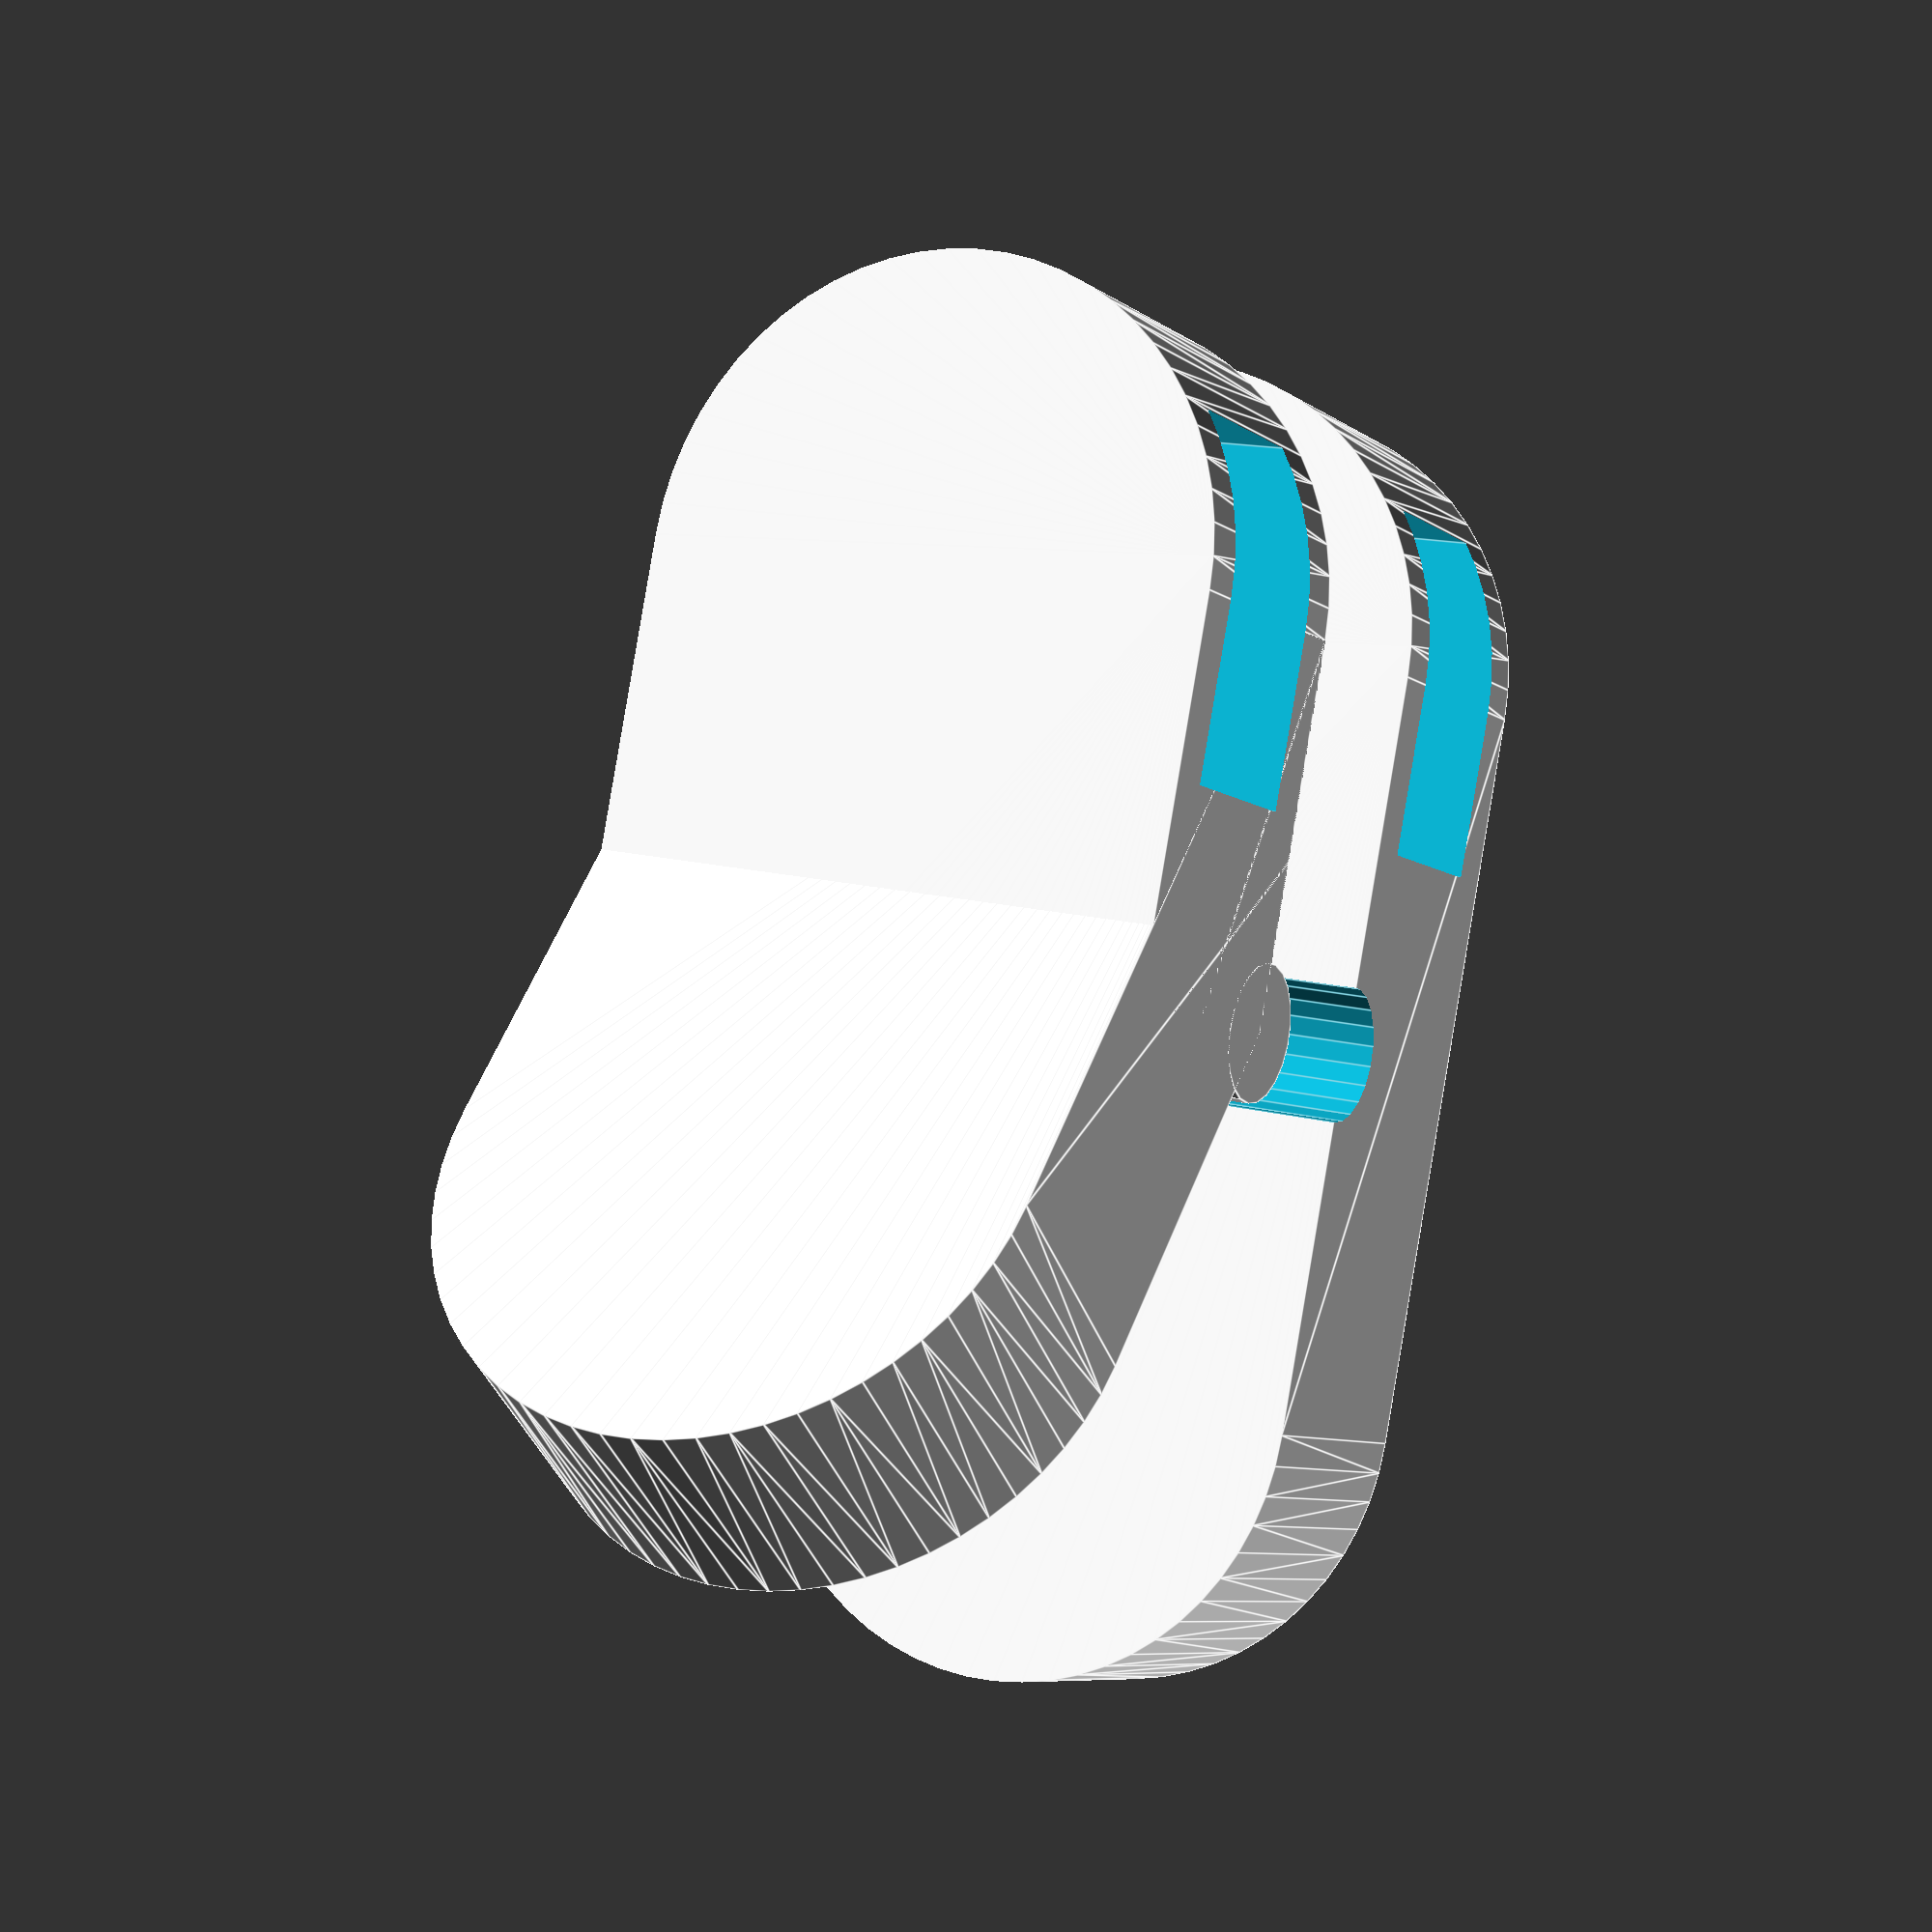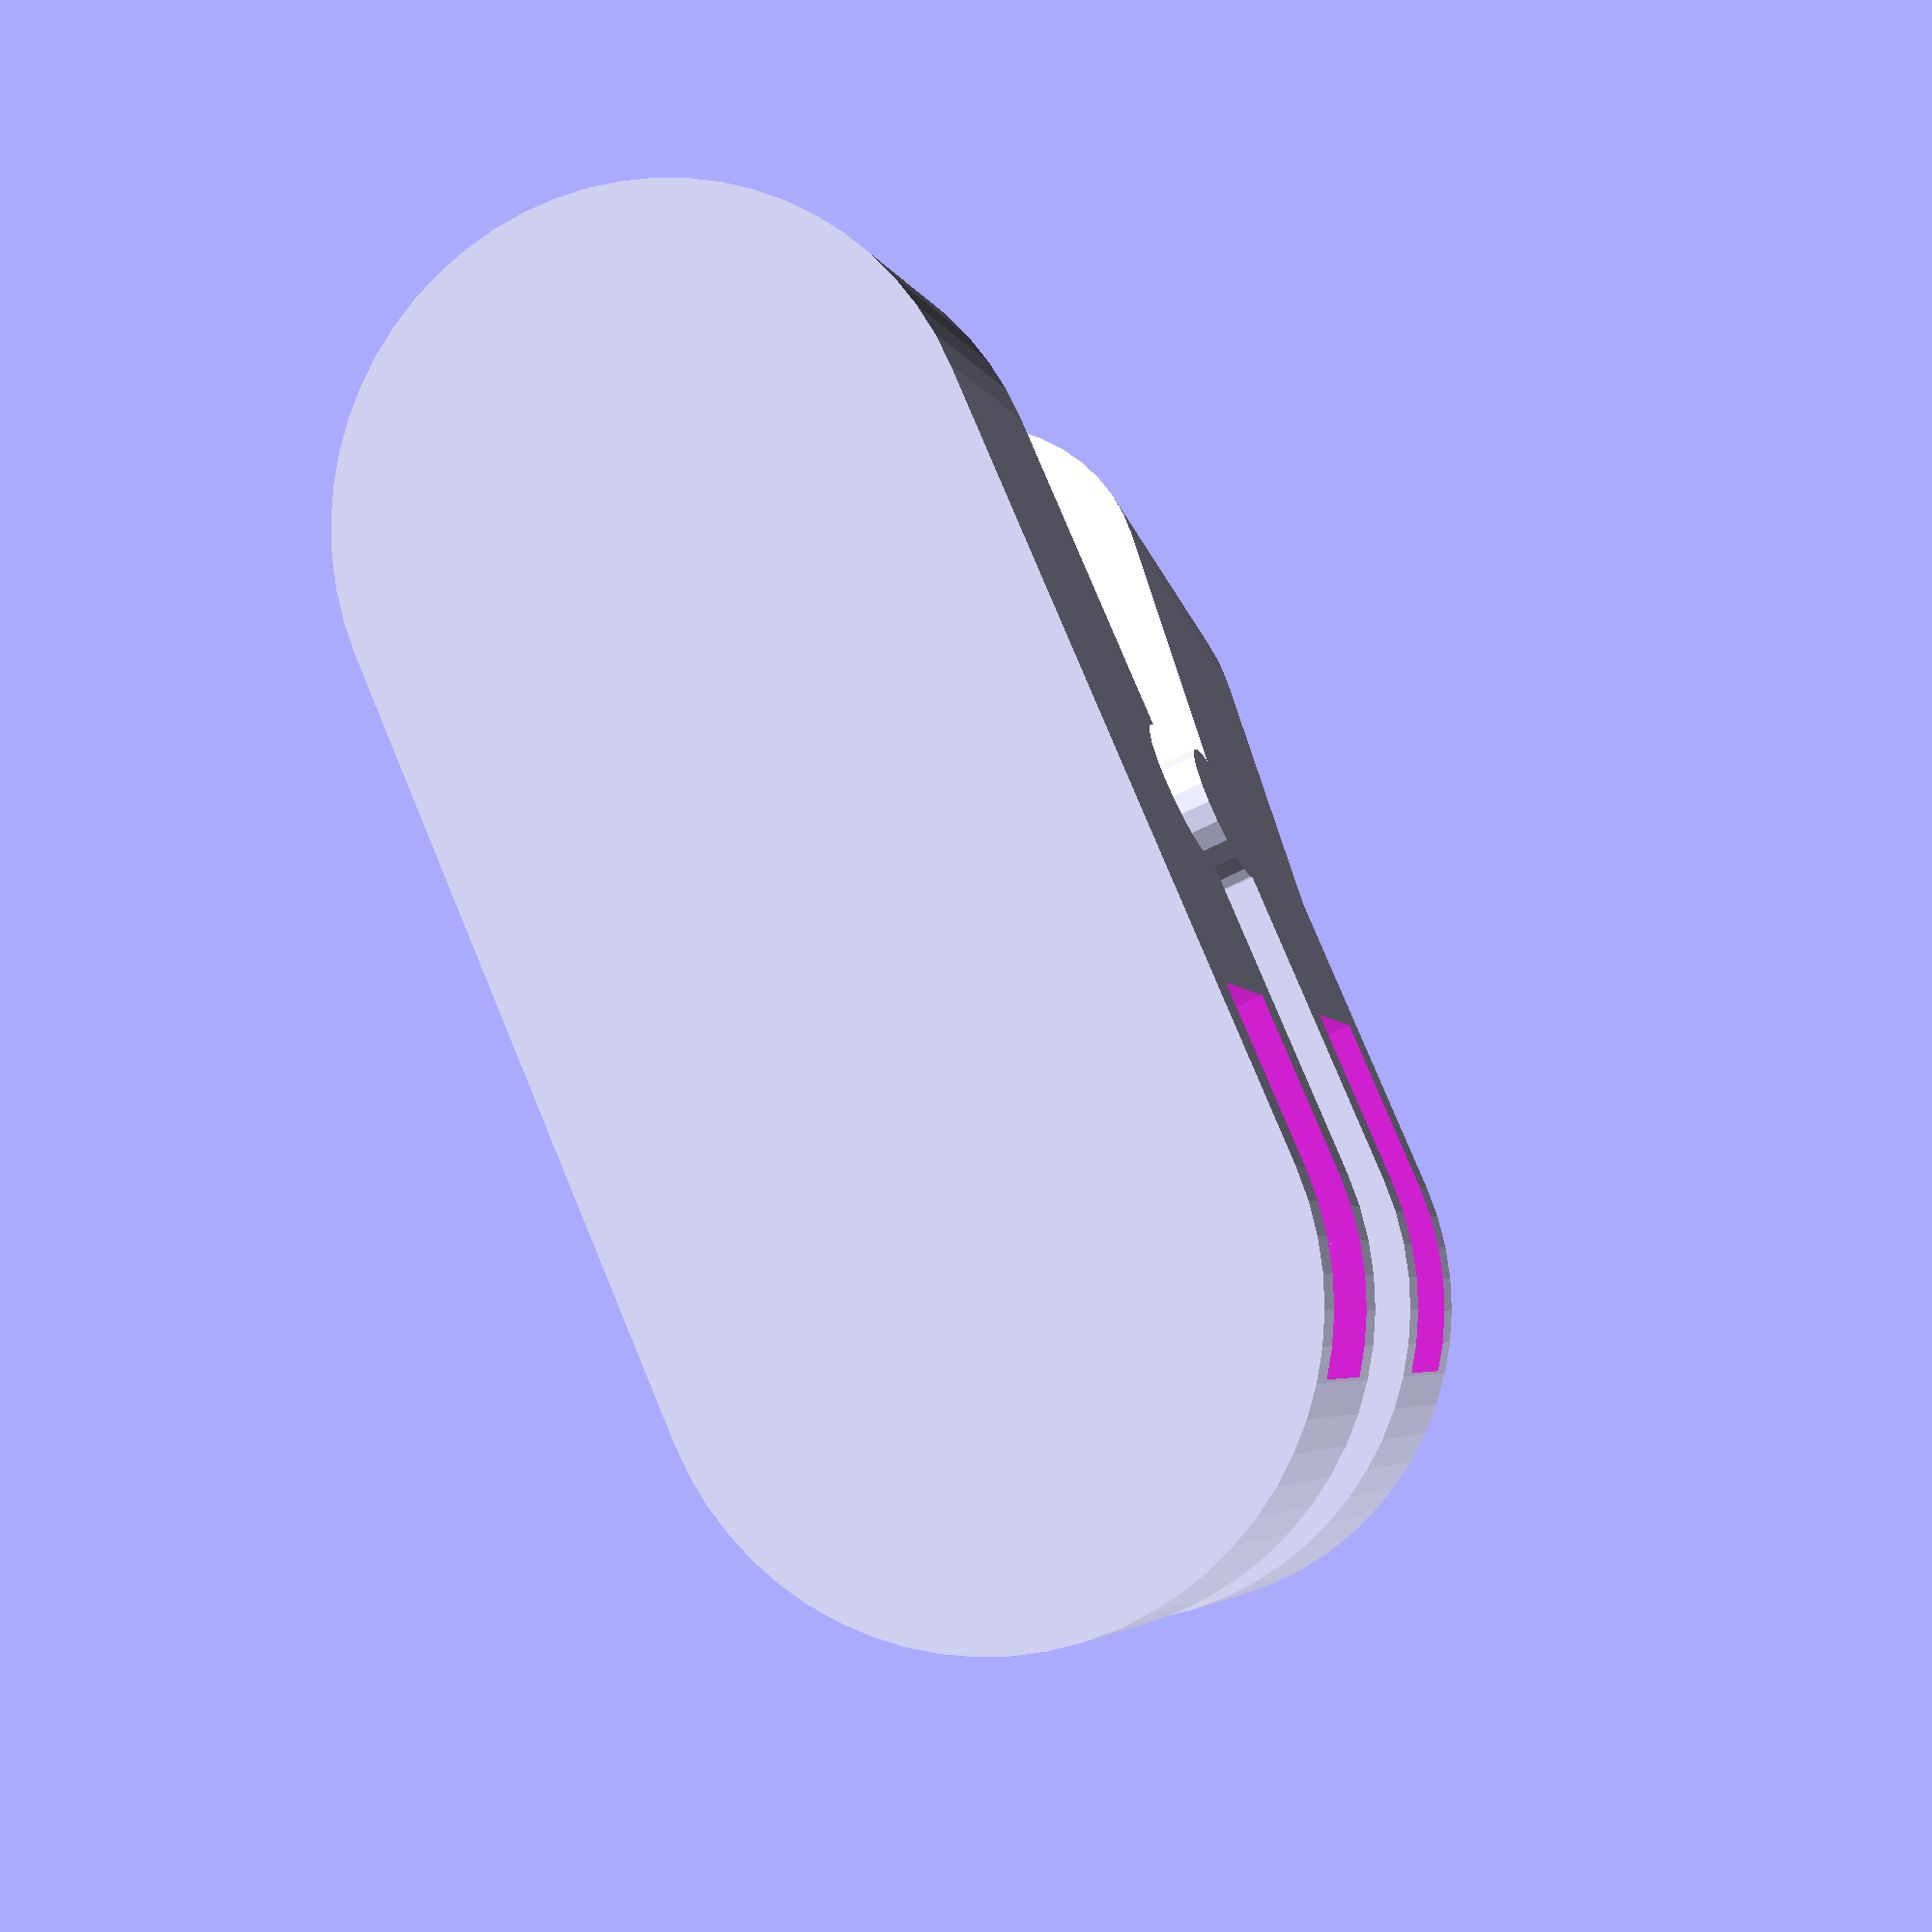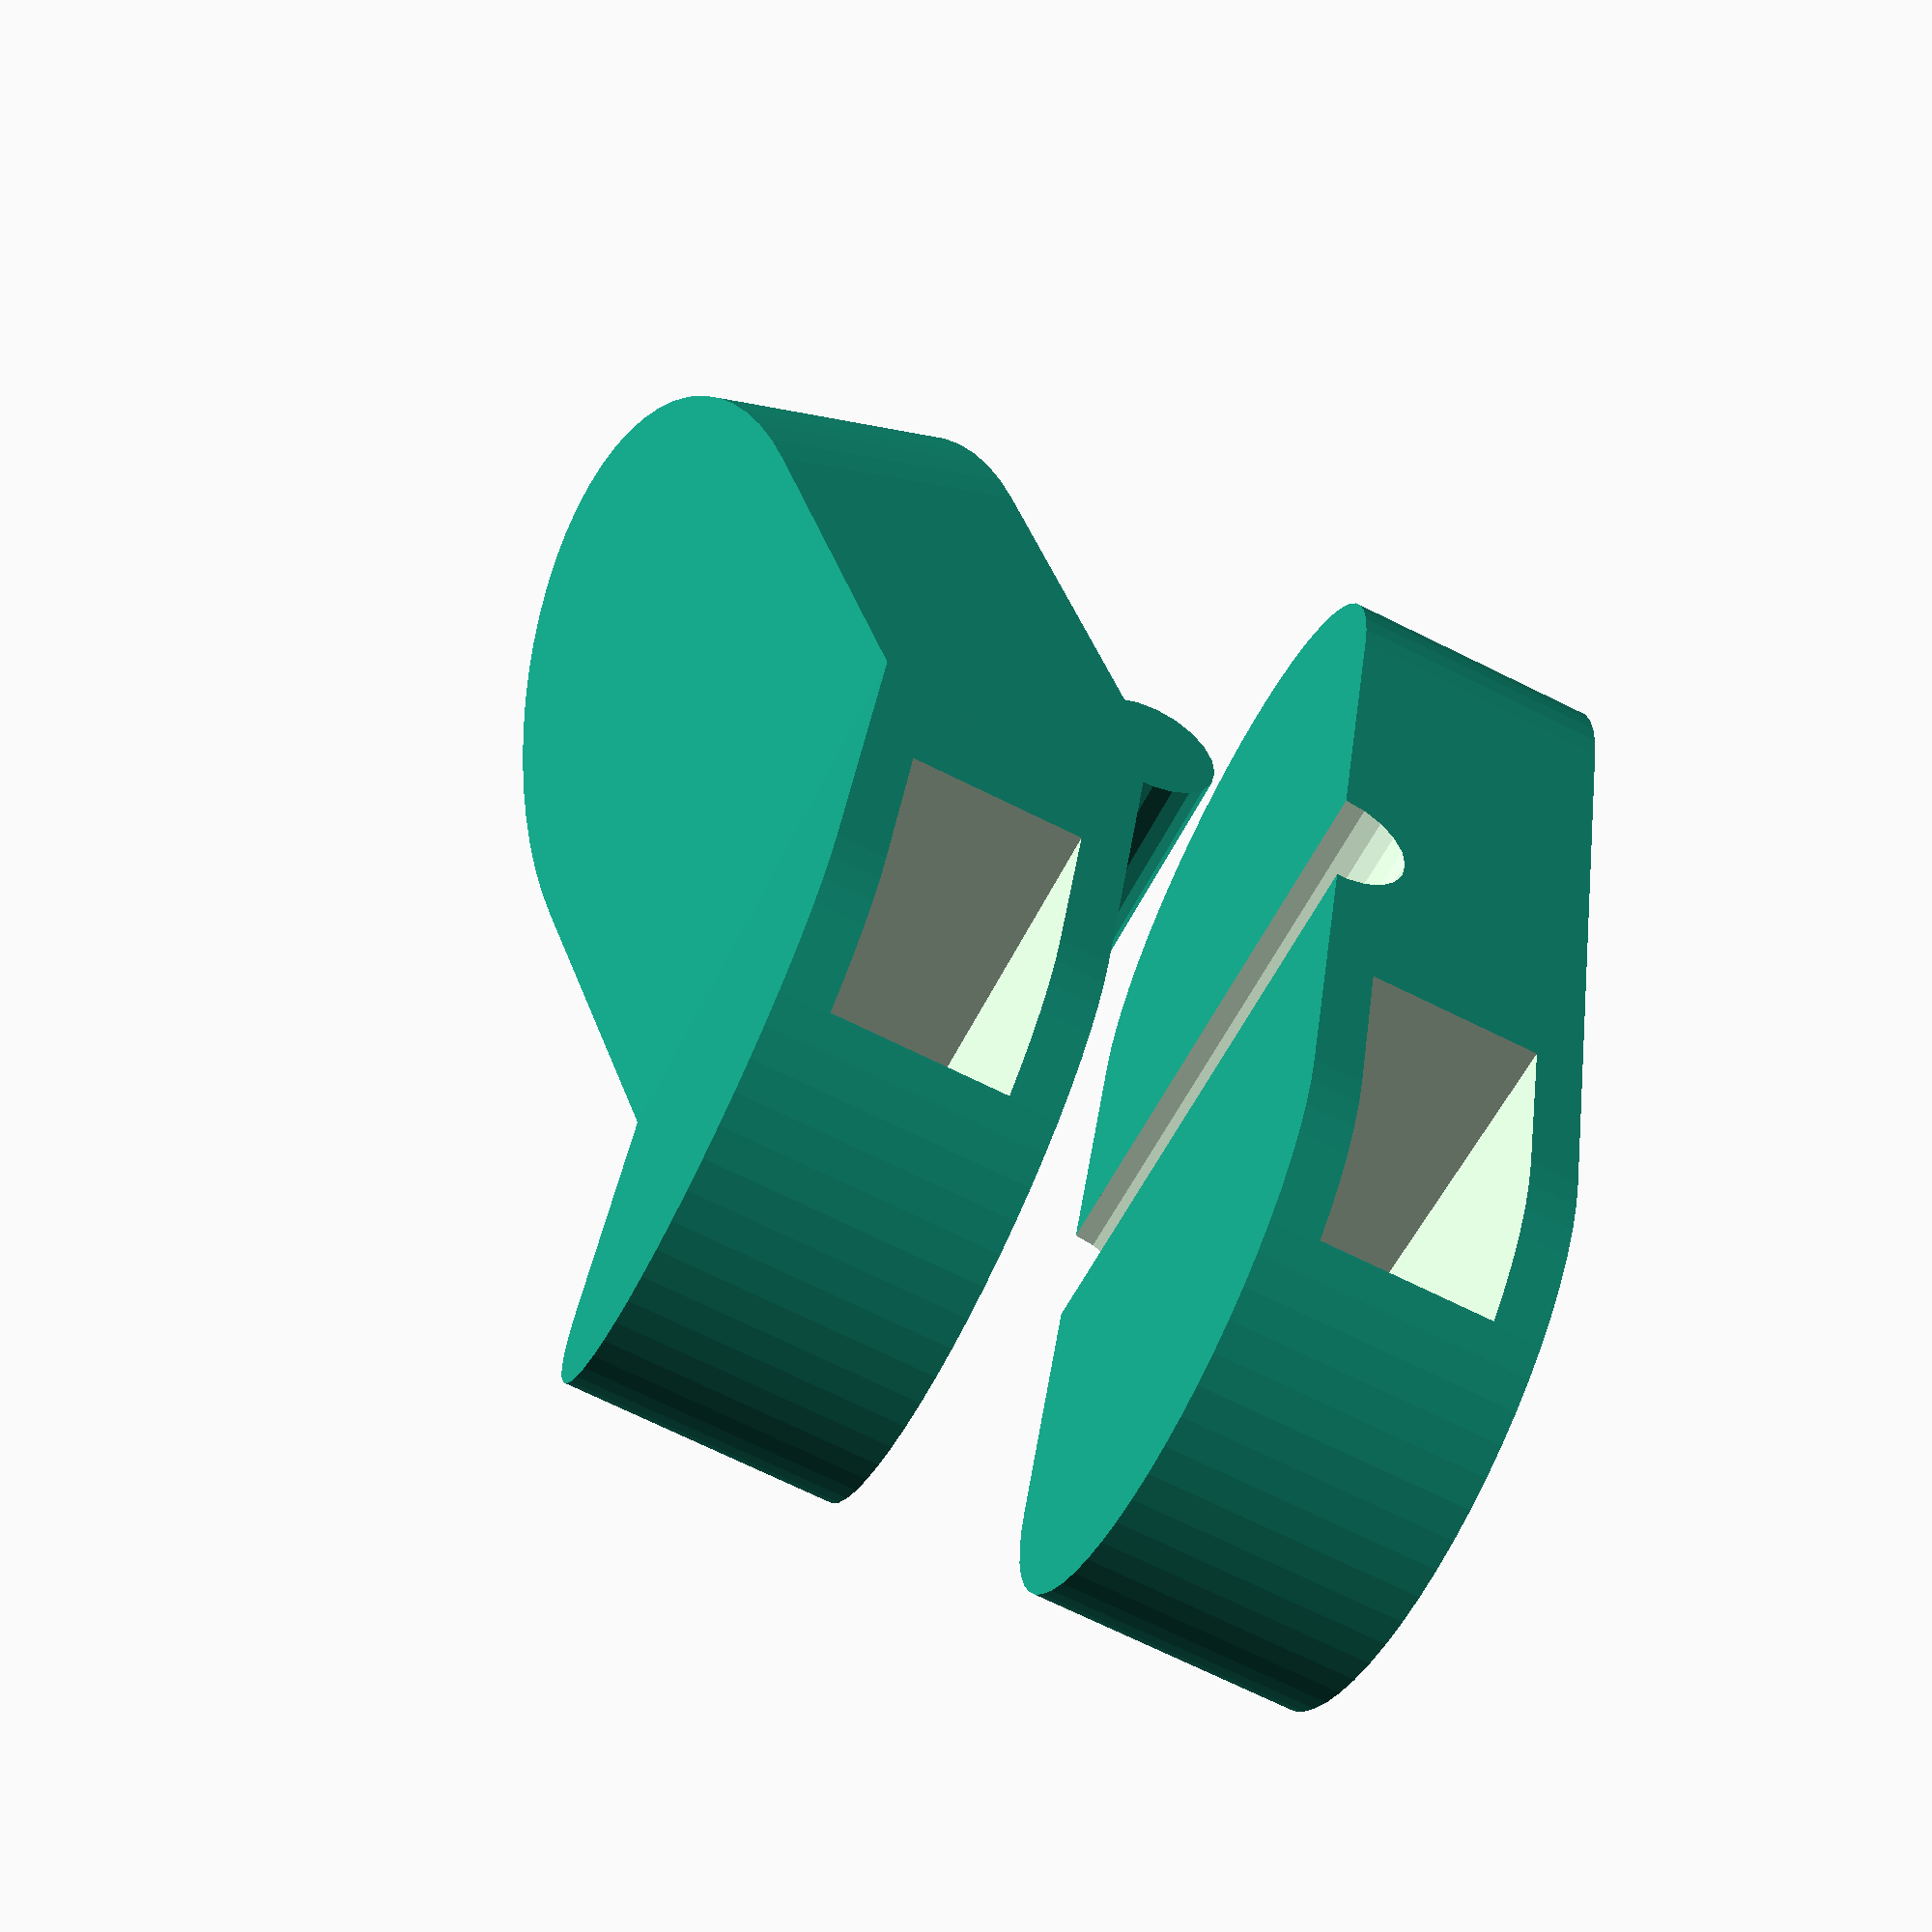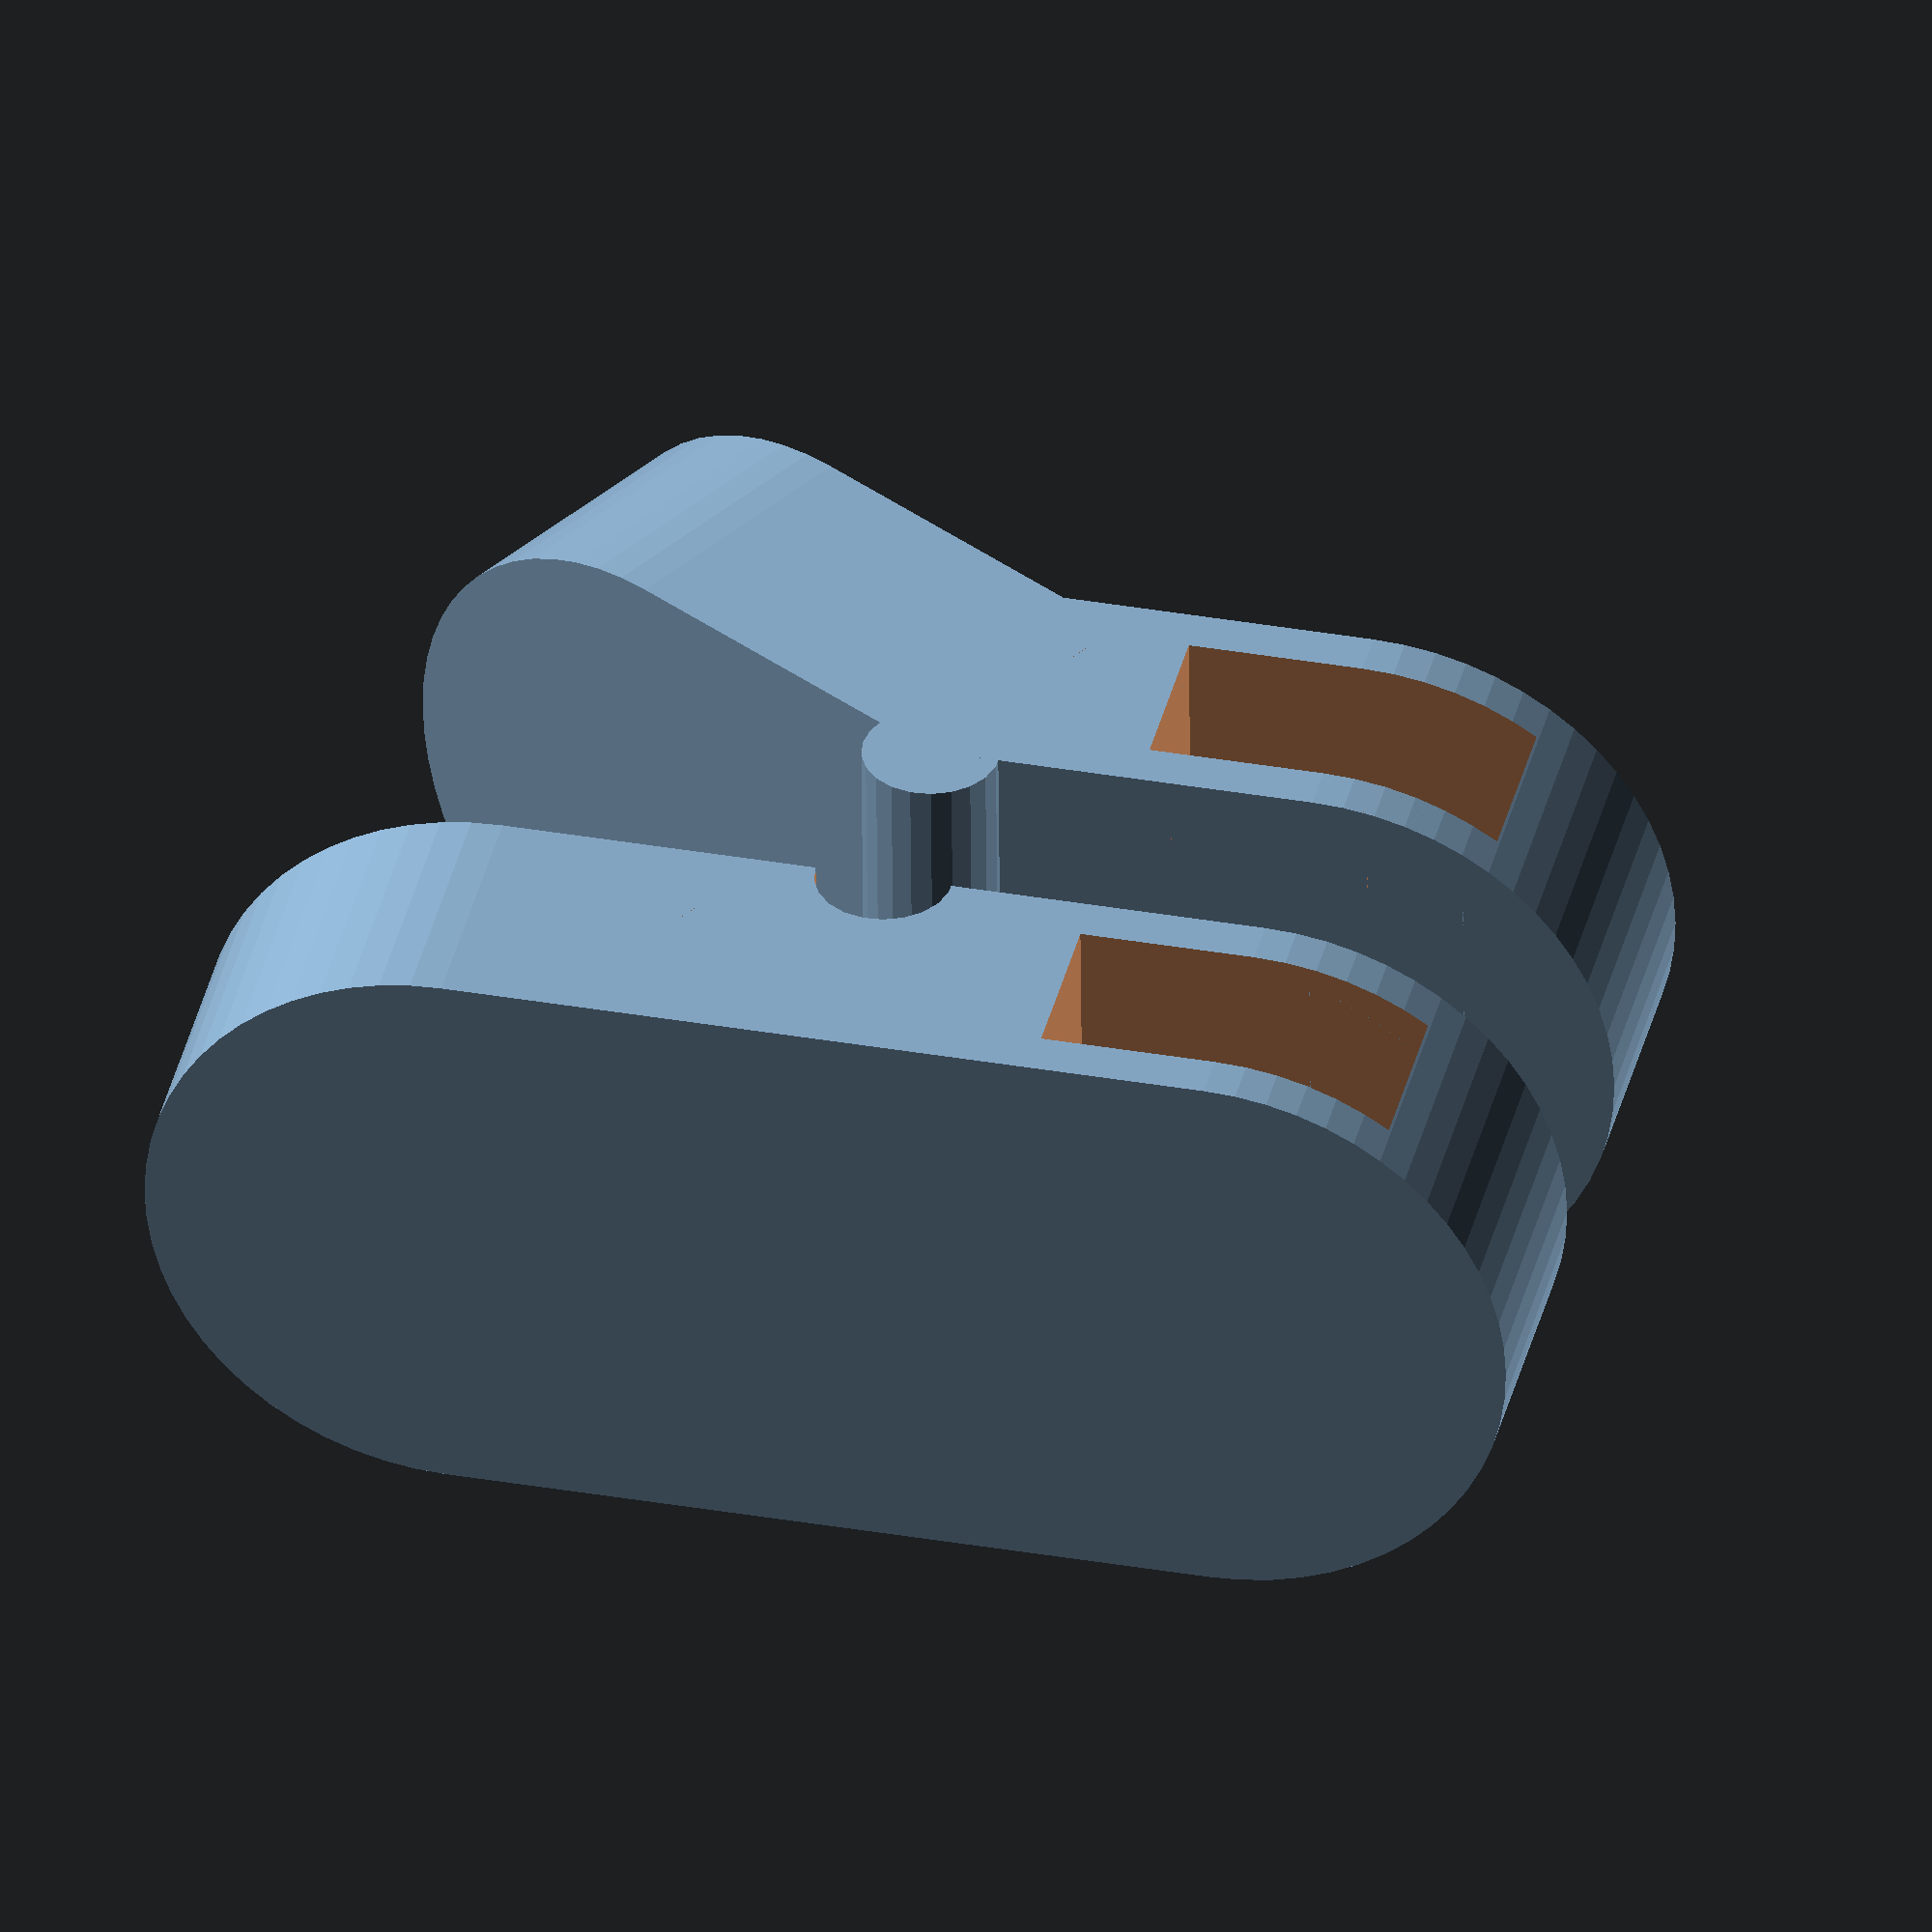
<openscad>
// Title: SmallMagnetClip
// Author: http://www.thingiverse.com/Jinja
// Date: 2018-05-12

/////////// START OF PARAMETERS /////////////////

MagnetDiam = 4.8;           
MagnetThickness = 2.2;      
MinThickness = 0.7;         //[0.5:0.05:1.0]
Tolerance = 5;              //[0:10]
ClipLength = 20;            
FulcrumPosition = 0.5;      //[0.0:0.1:1.0]
Angle = 30;                 //[10:5:40]
Model = "clip"; // [clip:The magnet clip,test:The tolerance hole test]

/////////// END OF PARAMETERS /////////////////

$fs=0.3*1;
$fa=6*1; //smooth
//$fa=20; //rough

tolScale = 1.0/20.0;
tolOffset = -0.1 * 1;
gap = ((Tolerance*tolScale)+tolOffset);
rad = (MagnetDiam/2);
clipRad = rad+2;
clipInnerLength = ClipLength-2*clipRad;
holeRad = rad + gap;
magHoleThickness = MagnetThickness + 2*gap;
hingeRad = 1*1;
hingeHoleRad = hingeRad+gap;
ClipThickness = magHoleThickness + MinThickness * 2;
lidFrameHeight = 8*1;

if(Model=="test")
{
    translate([0,ClipThickness*3+3,0]) TestHoles();
}
else
{
    ClipPart1();
    translate([0,ClipThickness+3,0]) ClipPart2();
}

module ClipPart1()
{
    offset1 = clipInnerLength*FulcrumPosition;
    difference()
    {
        SimpleClipPart2b();
        translate([offset1,0,-clipRad-1])
        cylinder(clipRad*2+2,hingeRad,hingeRad);
    }
}

module ClipPart2()
{
    angle = Angle;
    offset1 = clipInnerLength*FulcrumPosition;
    offset2 = 0.0;
    difference()
    {
        SimpleClipPart2();
        translate([ClipLength*0.5+offset1+offset2,0,0])
        cube([ClipLength,ClipLength,ClipLength],true);
    }
    translate([offset1,-ClipThickness,0])
    rotate([0,0,angle])
    translate([-offset1,ClipThickness,0])
    difference()
    {
        SimpleClipPart2();
        translate([-ClipLength*0.5+offset1-offset2,0,0])
        cube([ClipLength,ClipLength,ClipLength],true);
    }
    translate([offset1,-ClipThickness,-clipRad])
    cylinder(clipRad*2,hingeRad,hingeRad);
}

module SimpleClipPart2()
{
    
    difference()
    {
        rotate([90,0,0])
        hull()
        {
            cylinder(ClipThickness, clipRad,clipRad);
            translate([clipInnerLength,0,0])
            cylinder(ClipThickness, clipRad,clipRad);
        }
        translate([0,-magHoleThickness*0.5 - MinThickness,-1])
        cube([holeRad*2,magHoleThickness,clipRad*2+3], true);
    }
}

module SimpleClipPart2b()
{
    
    difference()
    {
        rotate([90,0,0])
        hull()
        {
            cylinder(ClipThickness, clipRad,clipRad);
            translate([clipInnerLength,0,0])
            cylinder(ClipThickness, clipRad,clipRad);
        }
        translate([0,-magHoleThickness*0.5 - MinThickness,-1])
        cube([holeRad*2,magHoleThickness,clipRad*2+3], true);
    }
}

module TestHoles()
{
    biggap = ((10*tolScale)+tolOffset);
    outLength = MagnetDiam + 3 + biggap;
    difference()
    {
        union()
        {
            for(tol=[0:1:10])
            {
                gap = ((tol*tolScale)+tolOffset);
                holeThick = MagnetThickness + 2*gap;
                outThick = holeThick + MinThickness * 2;
                holeLength = MagnetDiam + 2*gap;
                hingeHoleRad = hingeRad+gap;

                translate([tol*outLength,0,0])
                cube([outLength,outThick,clipRad*2]);
            }
        }
        
        for(tol=[0:1:10])
        {
            gap = ((tol*tolScale)+tolOffset);
            holeThick = MagnetThickness + 2*gap;
            outThick = holeThick + MinThickness * 2;
            holeLength = MagnetDiam + 2*gap;
            hingeHoleRad = hingeRad+gap;

            translate([1.5,0,0])
            translate([tol*outLength,MinThickness,-1])
            cube([holeLength, holeThick, clipRad*2+2]);
        }
    }
}

module HHole(depth, rad)
{
    b = 0.5;
    bezel = min(b, depth);
    translate([0,0,-0.01])
    cylinder(0.015, rad+bezel, rad+bezel);
    cylinder(bezel, rad+bezel, rad);
    if(depth>b)
    {
        translate([0,0,bezel-0.01])
        cylinder(depth-bezel, rad, rad);
    }
}

module VHole(depth, rad)
{
    rotate([90,0,0])
    cylinder(depth, rad, rad);
    rotate([0,-45,0])
    translate([0,-depth,0])
    cube([rad, depth, rad]);
}



</openscad>
<views>
elev=345.1 azim=70.2 roll=119.5 proj=p view=edges
elev=64.7 azim=327.7 roll=117.0 proj=p view=solid
elev=53.6 azim=278.1 roll=335.0 proj=p view=wireframe
elev=232.2 azim=167.0 roll=359.5 proj=o view=wireframe
</views>
